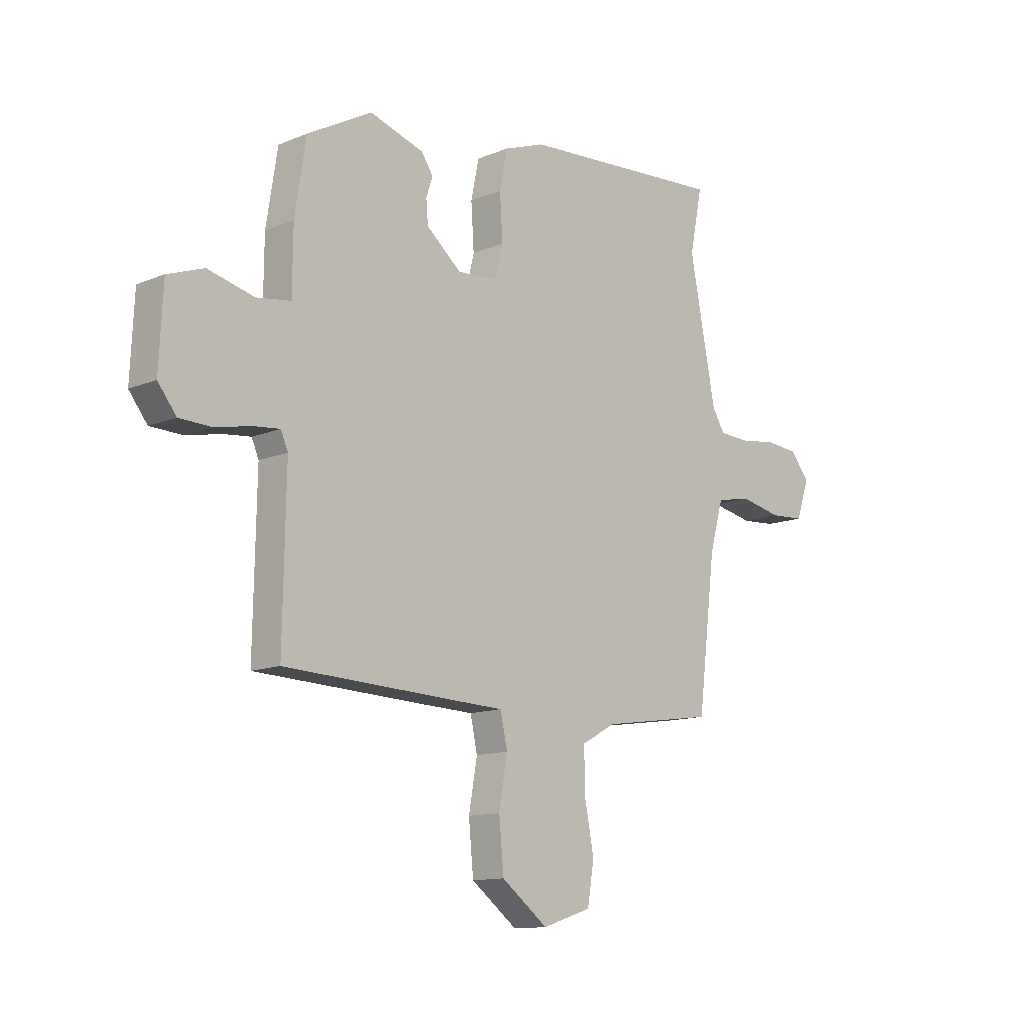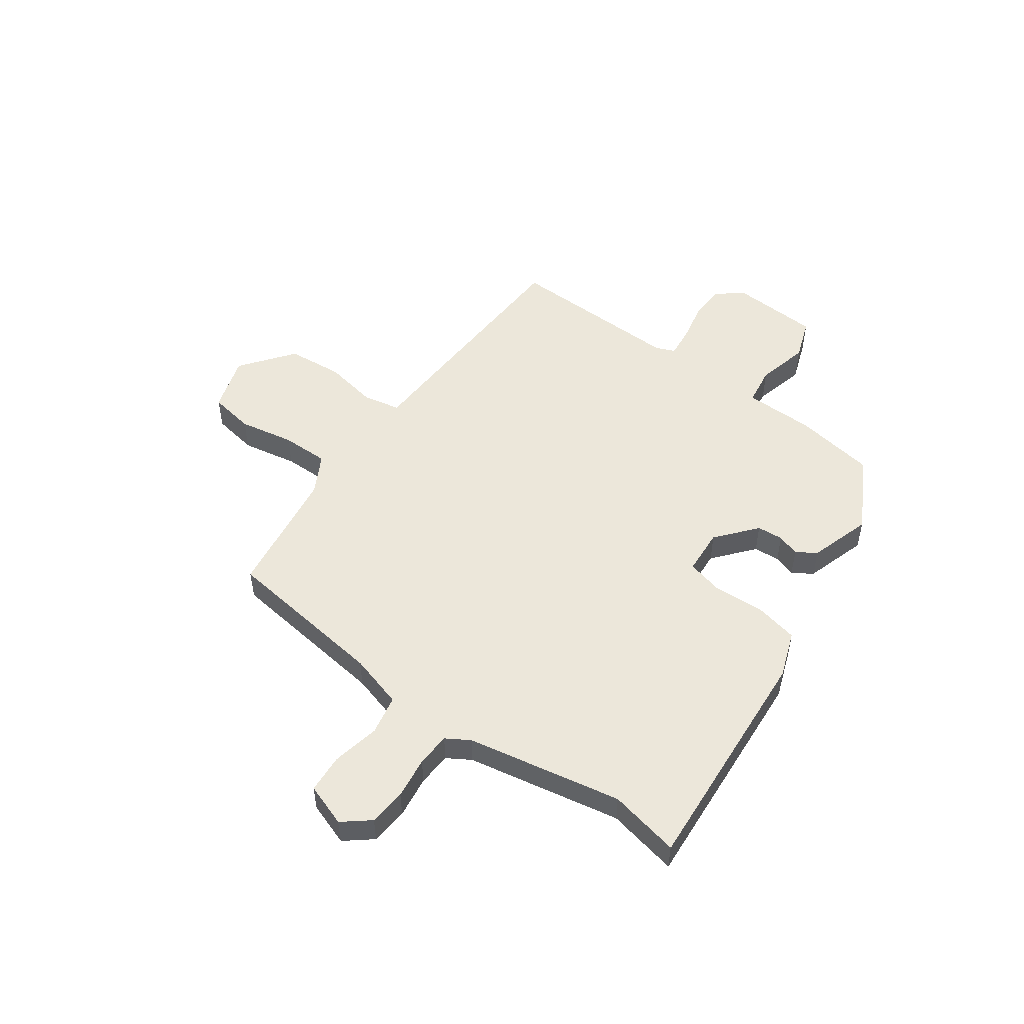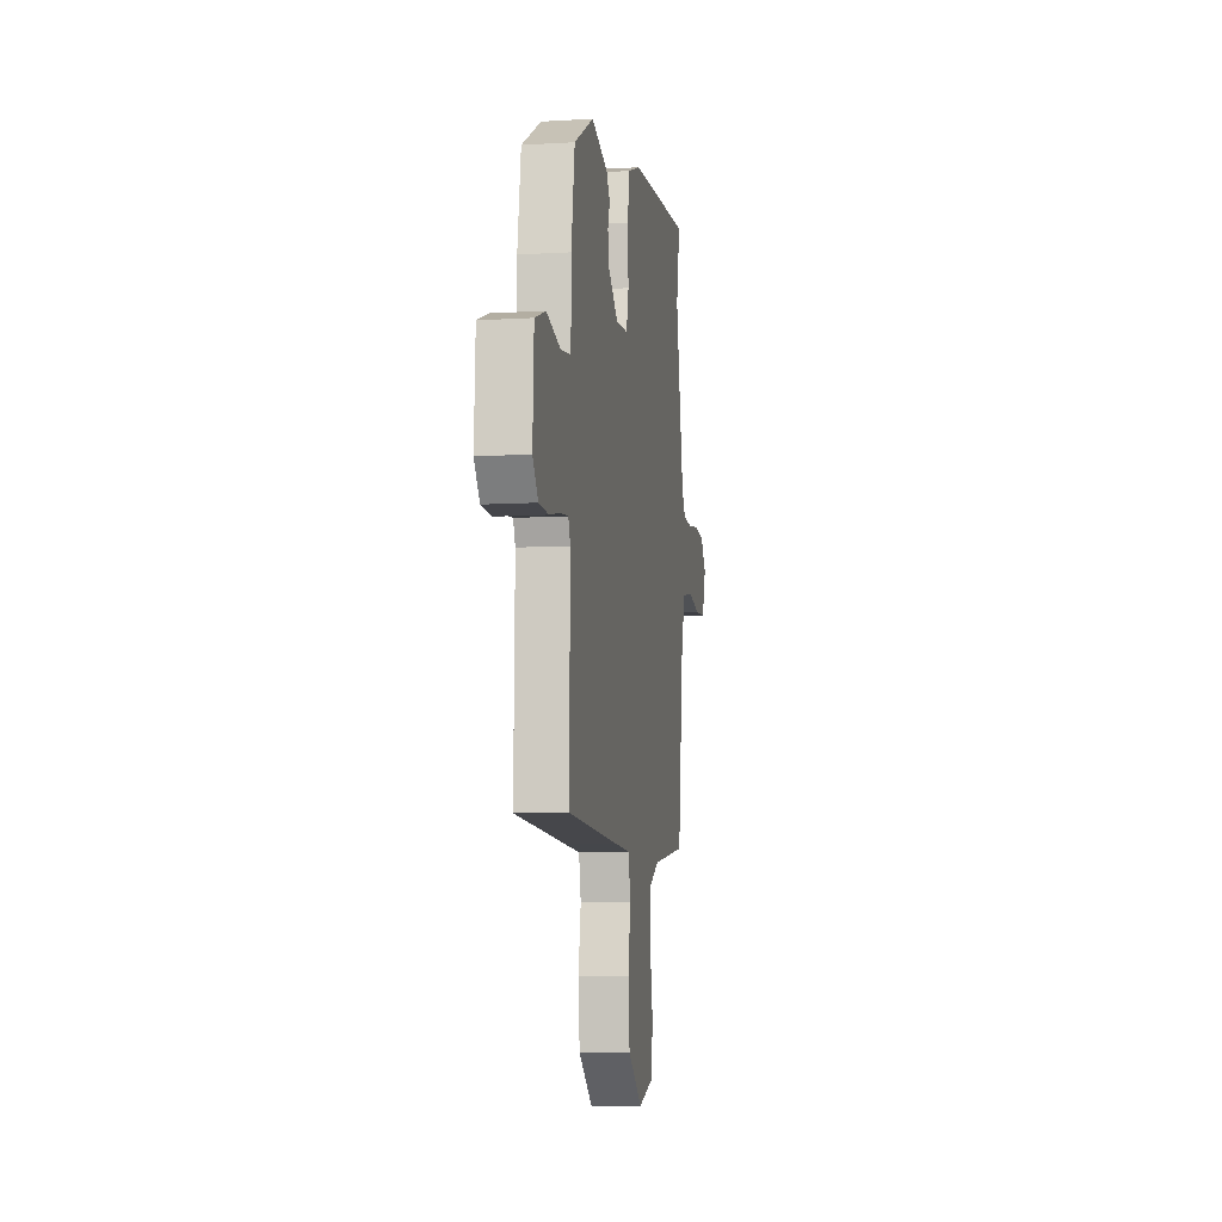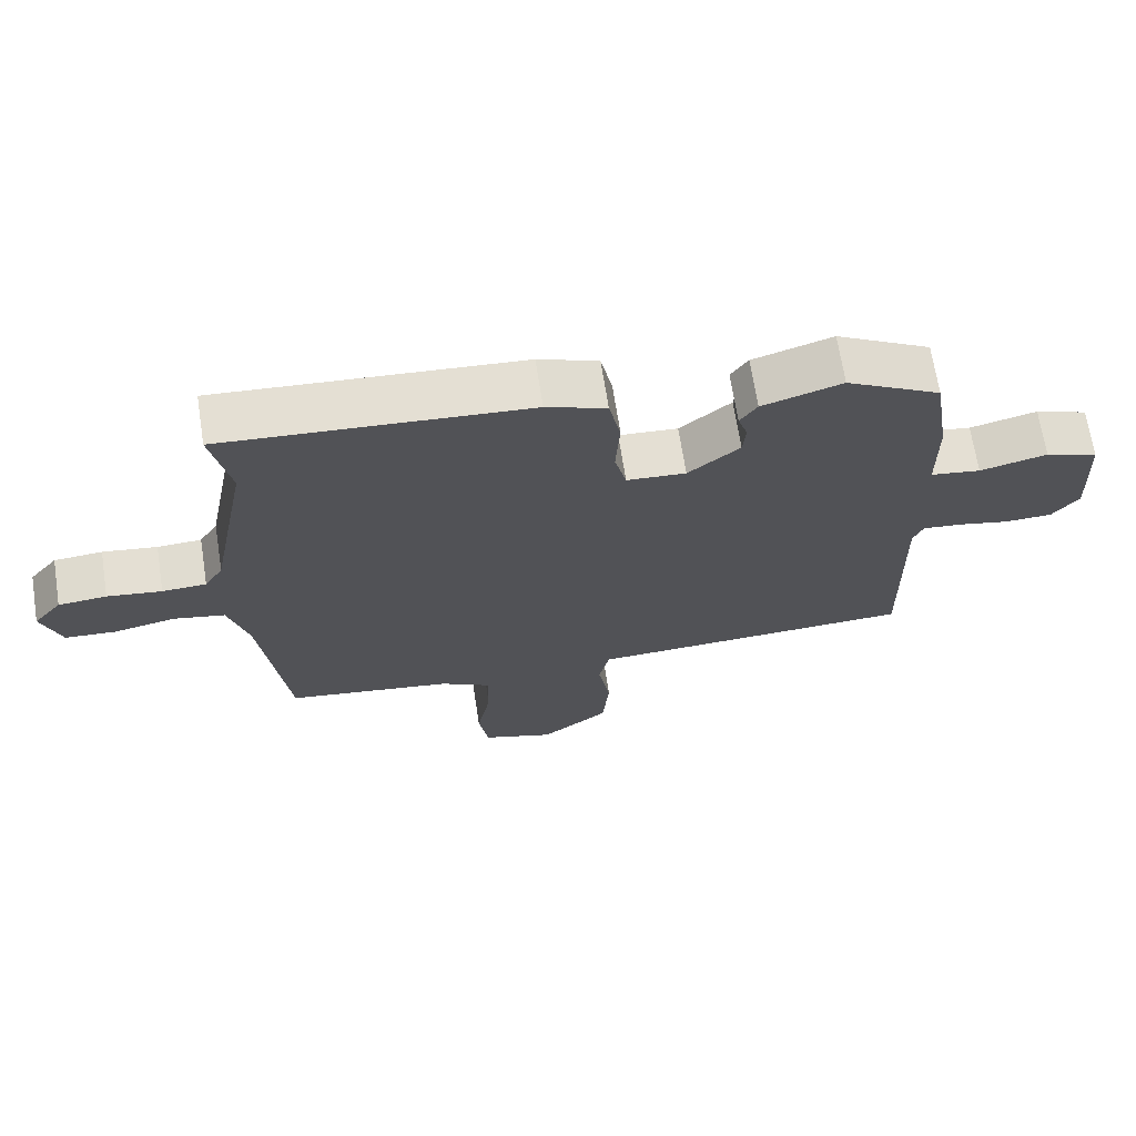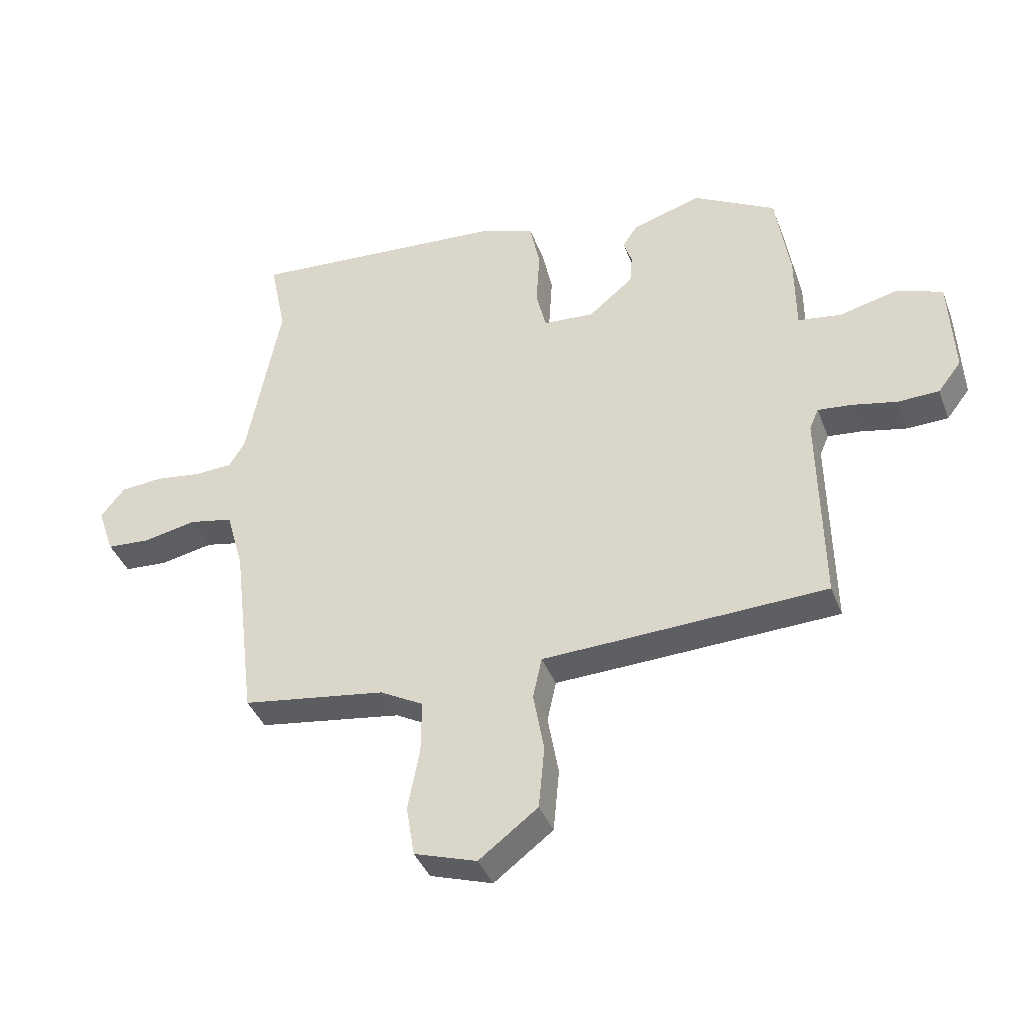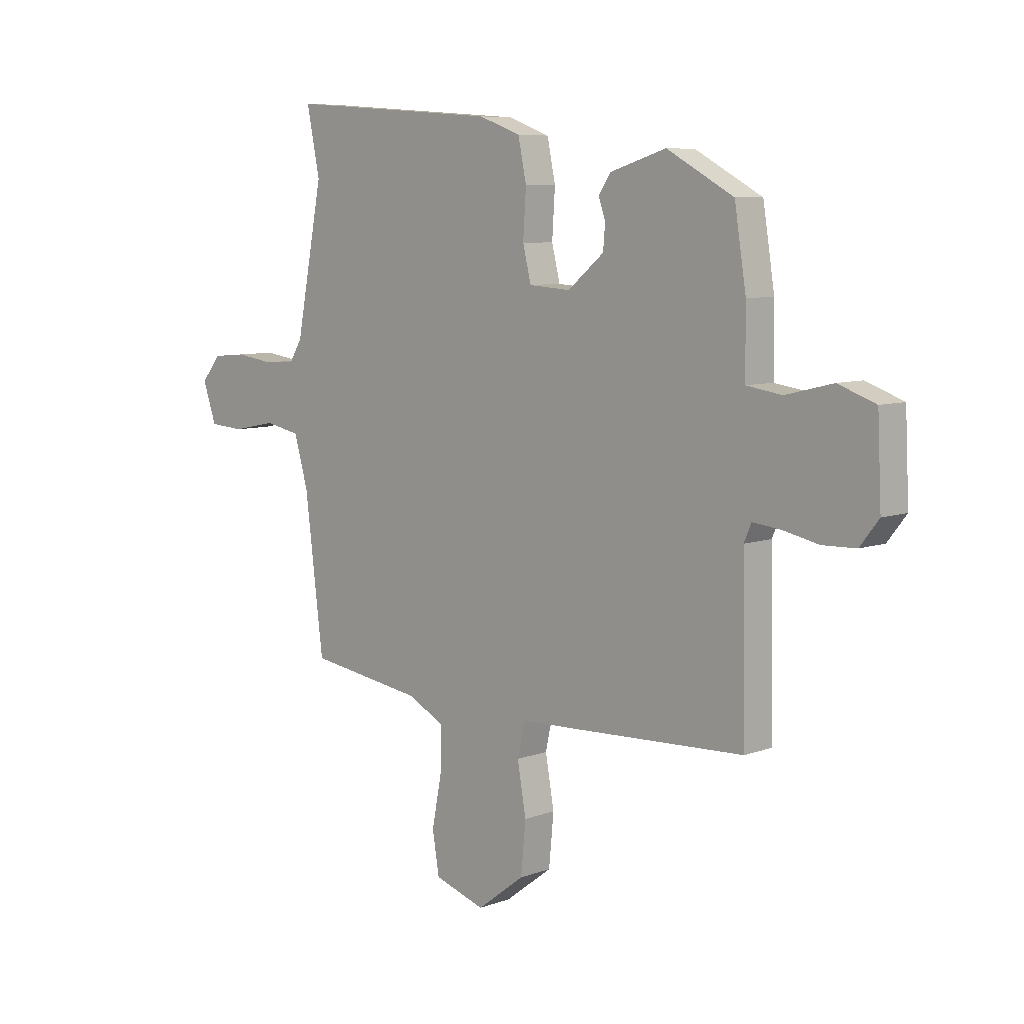
<metadata>
{"format":"obj","ext":"obj","renderer":"f3d","projection":"perspective","resolution":1024,"background":"white","views":[{"elev":-12.5,"azim":134.1,"up":"+Z"},{"elev":51.5,"azim":-54.0,"up":"+Y"},{"elev":-8.4,"azim":99.2,"up":"+Z"},{"elev":68.3,"azim":-8.9,"up":"+Z"},{"elev":-39.3,"azim":19.8,"up":"+Z"},{"elev":7.6,"azim":44.2,"up":"+Z"}]}
</metadata>
<code>
v -0.487 0.07 0.437
v -0.514 0.07 0.57
v -0.074 0.07 0.538
v 0.013 0.07 0.506
v 0.03 0.07 0.424
v 0.024 0.07 0.329
v 0.041 0.07 0.26
v 0.127 0.07 0.254
v 0.202 0.07 0.316
v 0.206 0.07 0.365
v 0.192 0.07 0.407
v 0.217 0.07 0.444
v 0.333 0.07 0.48
v 0.471 0.07 0.404
v 0.495 0.07 0.252
v 0.496 0.07 0.119
v 0.569 0.07 0.108
v 0.667 0.07 0.132
v 0.744 0.07 0.104
v 0.752 0.07 -0.061
v 0.713 0.07 -0.111
v 0.644 0.07 -0.113
v 0.569 0.07 -0.097
v 0.512 0.07 -0.091
v 0.497 0.07 -0.126
v 0.503 0.07 -0.459
v 0.137 0.07 -0.474
v 0.027 0.07 -0.478
v 0.012 0.07 -0.547
v 0.03 0.07 -0.649
v 0.02 0.07 -0.754
v -0.079 0.07 -0.829
v -0.184 0.07 -0.795
v -0.198 0.07 -0.71
v -0.178 0.07 -0.606
v -0.177 0.07 -0.517
v -0.25 0.07 -0.477
v -0.492 0.07 -0.441
v -0.53 0.07 -0.131
v -0.559 0.07 -0.029
v -0.633 0.07 -0.014
v -0.723 0.07 -0.032
v -0.796 0.07 -0.027
v -0.824 0.07 0.054
v -0.783 0.07 0.104
v -0.713 0.07 0.11
v -0.634 0.07 0.099
v -0.57 0.07 0.102
v -0.543 0.07 0.146
v -0.487 0 0.437
v -0.514 0 0.57
v -0.074 0 0.538
v 0.013 0 0.506
v 0.03 0 0.424
v 0.024 0 0.329
v 0.041 0 0.26
v 0.127 0 0.254
v 0.202 0 0.316
v 0.206 0 0.365
v 0.192 0 0.407
v 0.217 0 0.444
v 0.333 0 0.48
v 0.471 0 0.404
v 0.495 0 0.252
v 0.496 0 0.119
v 0.569 0 0.108
v 0.667 0 0.132
v 0.744 0 0.104
v 0.752 0 -0.061
v 0.713 0 -0.111
v 0.644 0 -0.113
v 0.569 0 -0.097
v 0.512 0 -0.091
v 0.497 0 -0.126
v 0.503 0 -0.459
v 0.137 0 -0.474
v 0.027 0 -0.478
v 0.012 0 -0.547
v 0.03 0 -0.649
v 0.02 0 -0.754
v -0.079 0 -0.829
v -0.184 0 -0.795
v -0.198 0 -0.71
v -0.178 0 -0.606
v -0.177 0 -0.517
v -0.25 0 -0.477
v -0.492 0 -0.441
v -0.53 0 -0.131
v -0.559 0 -0.029
v -0.633 0 -0.014
v -0.723 0 -0.032
v -0.796 0 -0.027
v -0.824 0 0.054
v -0.783 0 0.104
v -0.713 0 0.11
v -0.634 0 0.099
v -0.57 0 0.102
v -0.543 0 0.146
f 44 45 46 47
f 44 47 48
f 41 42 43 44
f 40 41 44 48
f 39 40 48 49
f 37 38 39 49
f 32 33 34 35
f 32 35 36
f 29 30 31 32
f 28 29 32 36
f 25 26 27 28
f 24 25 28 36
f 20 21 22 23
f 20 23 24
f 17 18 19 20
f 16 17 20 24
f 13 14 15 16
f 10 11 12 13
f 9 10 13 16
f 8 9 16 24
f 3 4 5 6
f 1 2 3 6
f 1 6 7
f 49 1 7
f 24 36 37 49
f 7 8 24 49
f 96 95 94 93
f 97 96 93
f 93 92 91 90
f 97 93 90 89
f 98 97 89 88
f 98 88 87 86
f 84 83 82 81
f 85 84 81
f 81 80 79 78
f 85 81 78 77
f 77 76 75 74
f 85 77 74 73
f 72 71 70 69
f 73 72 69
f 69 68 67 66
f 73 69 66 65
f 65 64 63 62
f 62 61 60 59
f 65 62 59 58
f 73 65 58 57
f 55 54 53 52
f 55 52 51 50
f 56 55 50
f 56 50 98
f 98 86 85 73
f 98 73 57 56
f 1 50 51 2
f 2 51 52 3
f 3 52 53 4
f 4 53 54 5
f 5 54 55 6
f 6 55 56 7
f 7 56 57 8
f 8 57 58 9
f 9 58 59 10
f 10 59 60 11
f 11 60 61 12
f 12 61 62 13
f 13 62 63 14
f 14 63 64 15
f 15 64 65 16
f 16 65 66 17
f 17 66 67 18
f 18 67 68 19
f 19 68 69 20
f 20 69 70 21
f 21 70 71 22
f 22 71 72 23
f 23 72 73 24
f 24 73 74 25
f 25 74 75 26
f 26 75 76 27
f 27 76 77 28
f 28 77 78 29
f 29 78 79 30
f 30 79 80 31
f 31 80 81 32
f 32 81 82 33
f 33 82 83 34
f 34 83 84 35
f 35 84 85 36
f 36 85 86 37
f 37 86 87 38
f 38 87 88 39
f 39 88 89 40
f 40 89 90 41
f 41 90 91 42
f 42 91 92 43
f 43 92 93 44
f 44 93 94 45
f 45 94 95 46
f 46 95 96 47
f 47 96 97 48
f 48 97 98 49
f 49 98 50 1

</code>
